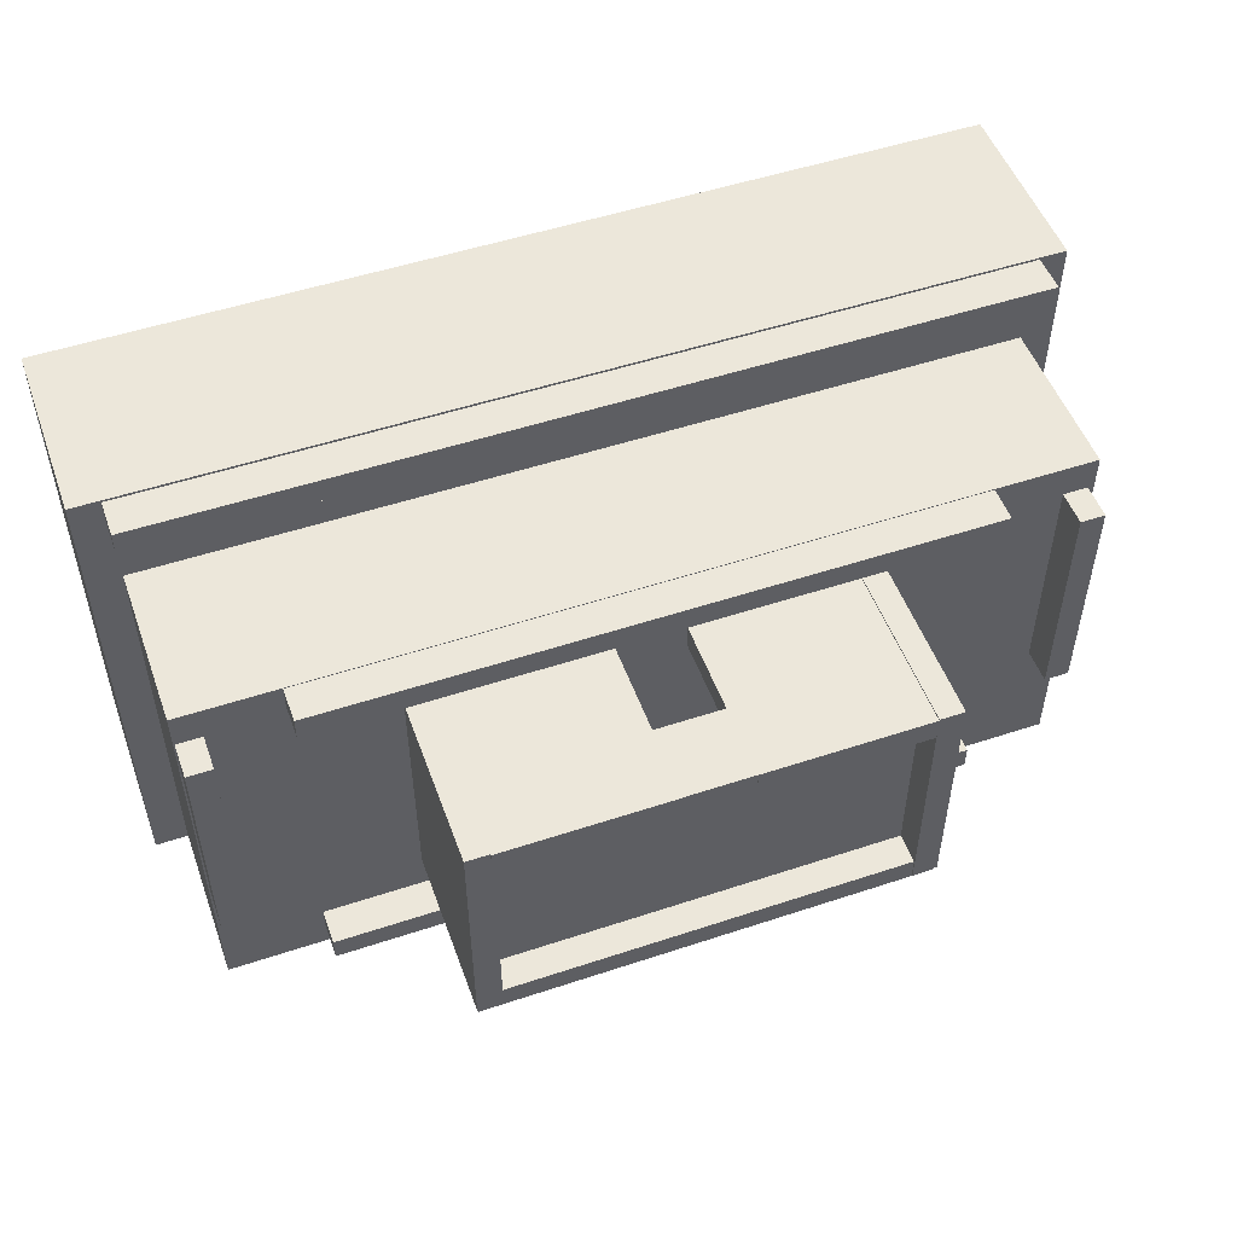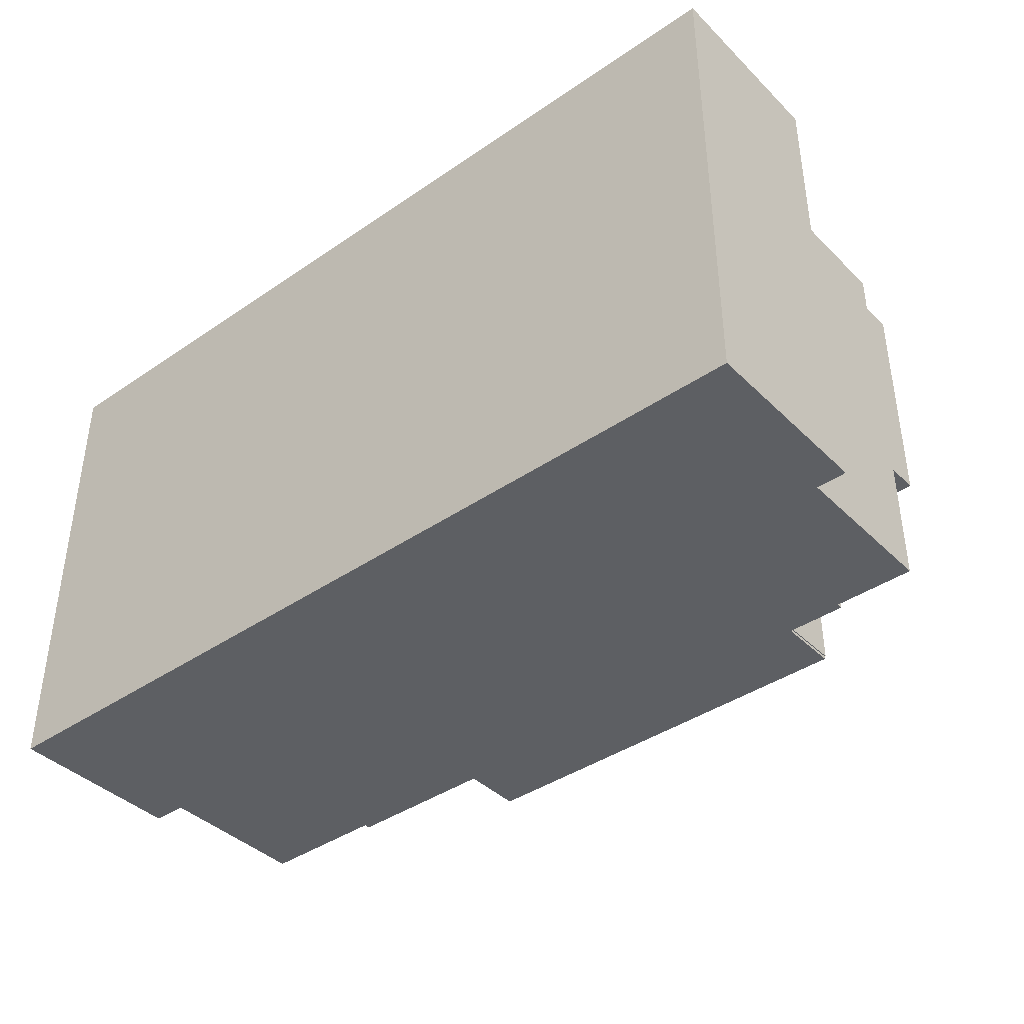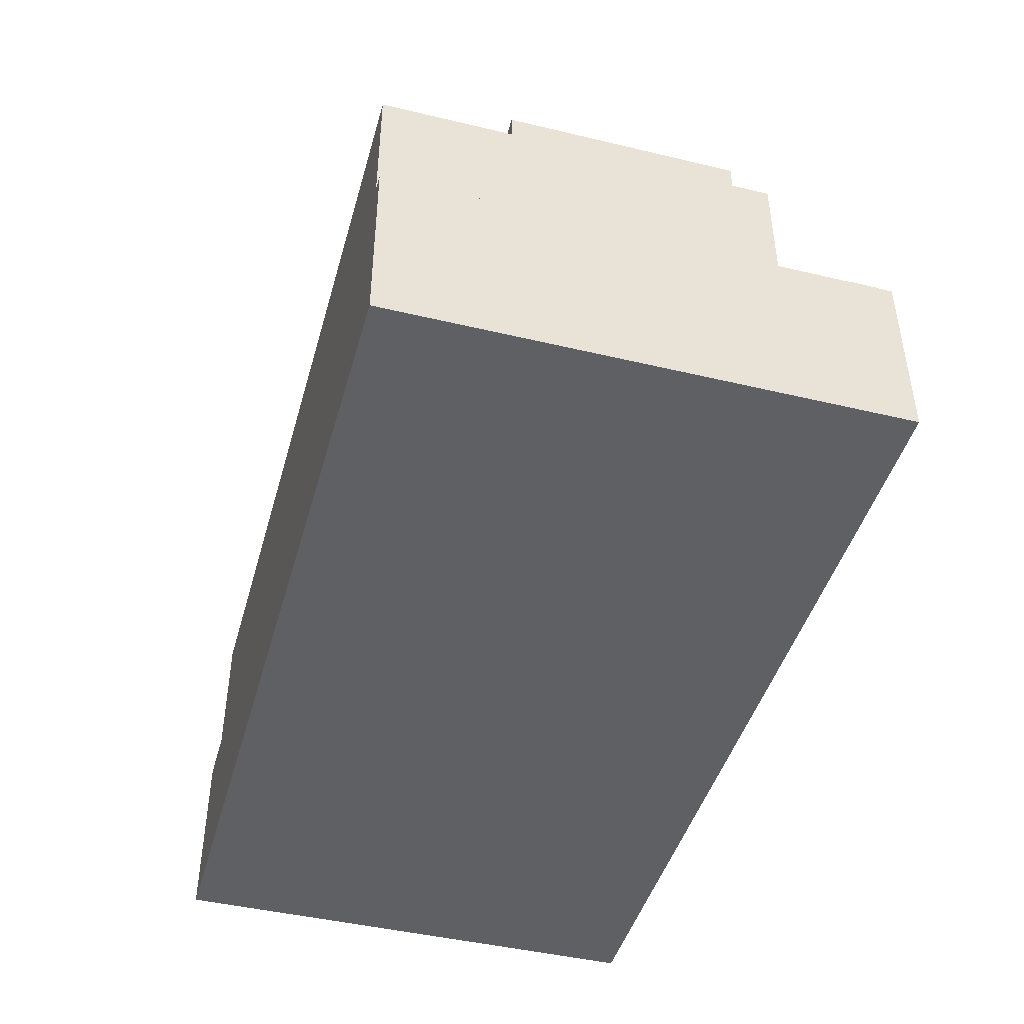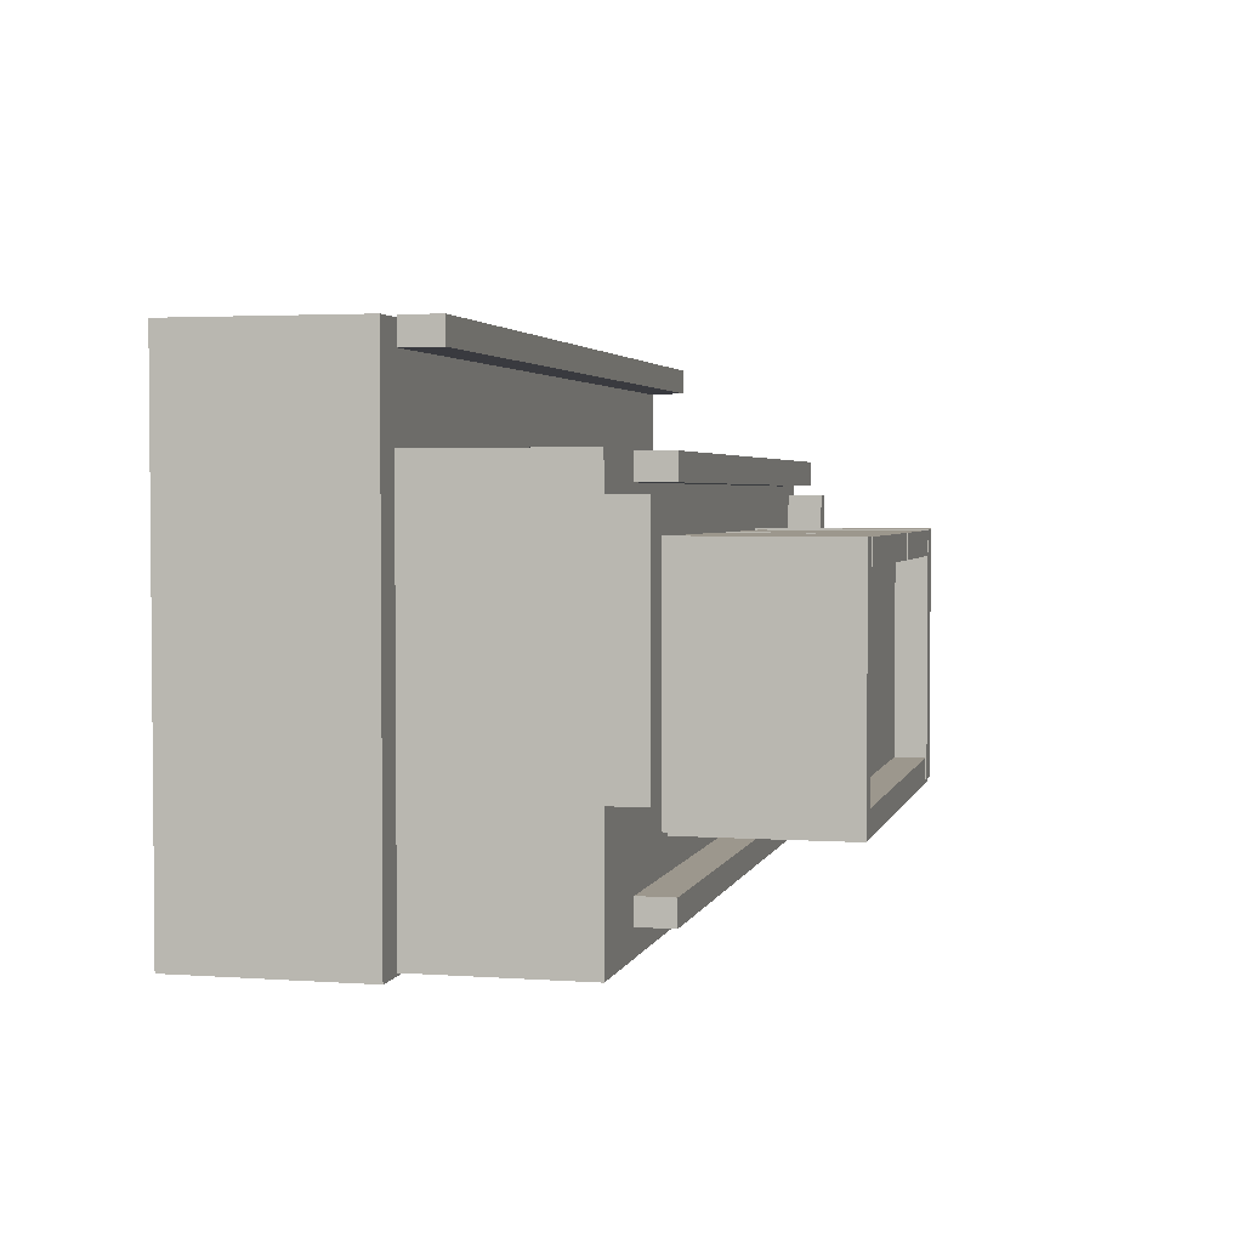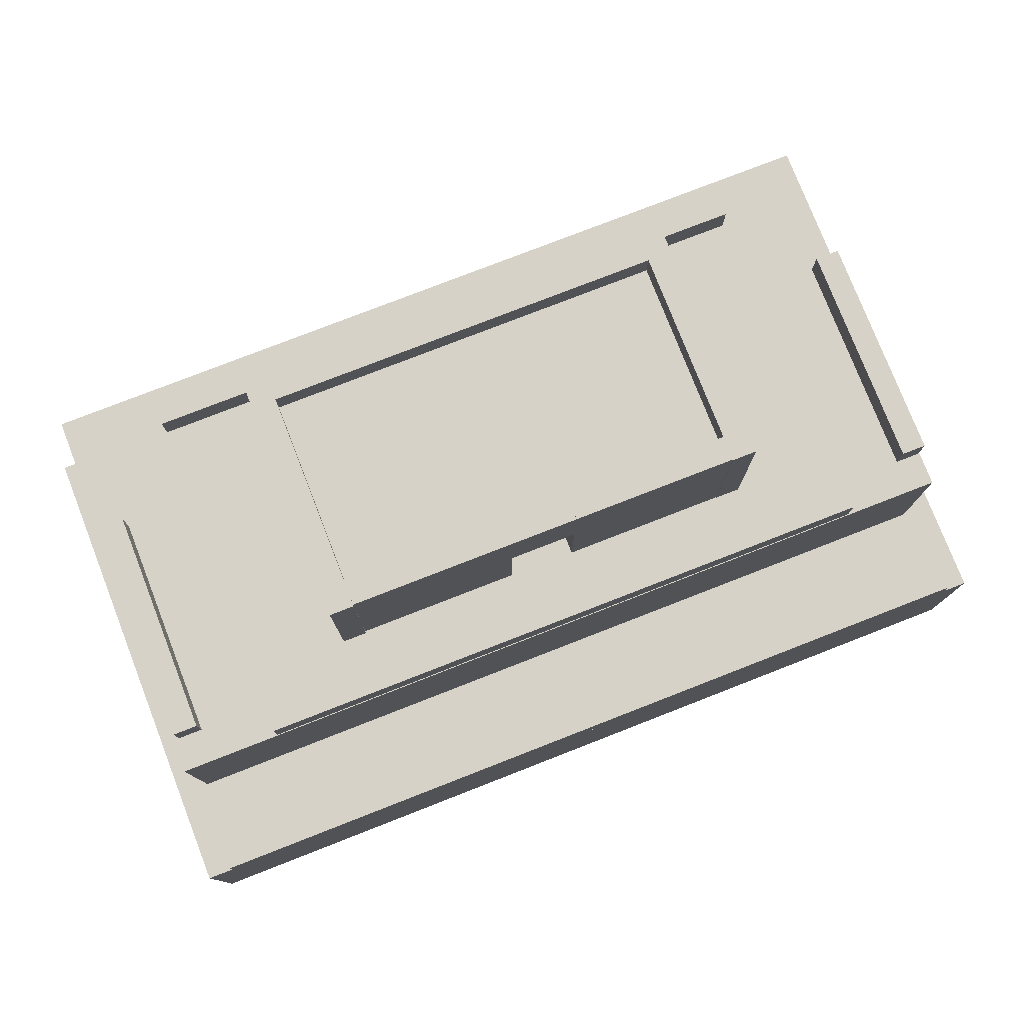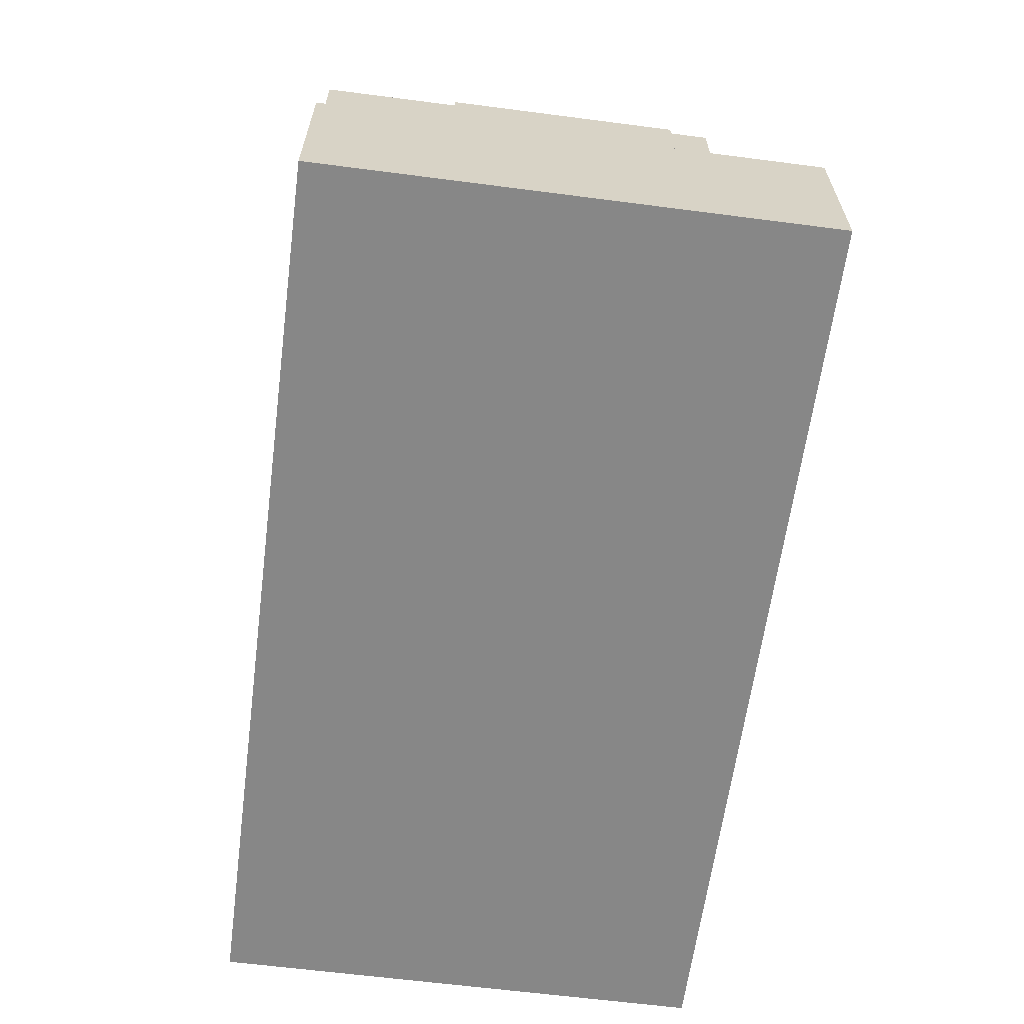
<metadata>
{"format":"obj","ext":"obj","renderer":"f3d","projection":"perspective","resolution":1024,"background":"white","views":[{"elev":51.5,"azim":160.2,"up":"+Z"},{"elev":-40.3,"azim":40.1,"up":"+Z"},{"elev":-44.9,"azim":-105.5,"up":"+Y"},{"elev":2.9,"azim":103.5,"up":"+Z"},{"elev":77.8,"azim":-21.3,"up":"+Y"},{"elev":-62.6,"azim":-97.5,"up":"+Y"}]}
</metadata>
<code>
o Cube.010_Cube.029
v 14.29 17.48 -29.65
v -15.31 15.74 -29.65
v 14.29 15.74 -29.65
v -15.31 17.48 -29.65
v -15.31 15.74 -30.78
v -15.31 17.48 -30.78
v 14.29 15.74 -30.78
v 14.29 17.48 -30.78
f 1 2 3
f 4 5 2
f 6 7 5
f 8 3 7
f 5 3 2
f 4 8 6
f 1 4 2
f 4 6 5
f 6 8 7
f 8 1 3
f 5 7 3
f 4 1 8
o Cube.008_Cube.027
v 9.698 23.61 -26.96
v -10.72 16.09 -26.96
v 9.698 16.09 -26.96
v -10.72 23.61 -26.96
v -10.72 16.09 -28.09
v -10.72 23.61 -28.09
v 9.698 16.09 -28.09
v 9.698 23.61 -28.09
f 9 10 11
f 12 13 10
f 14 15 13
f 16 11 15
f 13 11 10
f 12 16 14
f 9 12 10
f 12 14 13
f 14 16 15
f 16 9 11
f 13 15 11
f 12 9 16
o Cube.005_Cube.024
v 8.69 23.67 -16.81
v 1.01 15.17 -16.81
v 8.69 15.17 -16.81
v 1.01 23.67 -16.81
v 1.01 15.17 -17.94
v 1.01 23.67 -17.94
v 8.69 15.17 -17.94
v 8.69 23.67 -17.94
f 17 18 19
f 20 21 18
f 22 23 21
f 24 19 23
f 21 19 18
f 20 24 22
f 17 20 18
f 20 22 21
f 22 24 23
f 24 17 19
f 21 23 19
f 20 17 24
o Cube_Cube.019
v -21.52 8.425 -9.133
v -21.52 -0.0152 -32.05
v -21.52 -0.0152 -9.133
v -21.52 8.425 -32.05
v 20.24 -0.0152 -32.05
v 20.24 8.425 -32.05
v 20.24 -0.0152 -9.133
v 20.24 8.425 -9.133
f 25 26 27
f 28 29 26
f 30 31 29
f 32 27 31
f 29 27 26
f 28 32 30
f 25 28 26
f 28 30 29
f 30 32 31
f 32 25 27
f 29 31 27
f 28 25 32
o Cube.013_Cube.032
v 18.89 10.31 -9.064
v -20.19 8.572 -9.076
v 18.89 8.572 -9.076
v -20.19 10.31 -9.063
v -20.19 8.58 -10.21
v -20.19 10.32 -10.19
v 18.89 8.58 -10.21
v 18.89 10.32 -10.19
f 33 34 35
f 36 37 34
f 38 39 37
f 40 35 39
f 37 35 34
f 36 40 38
f 33 36 34
f 36 38 37
f 38 40 39
f 40 33 35
f 37 39 35
f 36 33 40
o Cube.004_Cube.023
v -2.083 23.67 -16.81
v -9.763 16.01 -16.81
v -2.083 16.01 -16.81
v -9.763 23.67 -16.81
v -9.763 16.01 -17.94
v -9.763 23.67 -17.94
v -2.083 16.01 -17.94
v -2.083 23.67 -17.94
f 41 42 43
f 44 45 42
f 46 47 45
f 48 43 47
f 45 43 42
f 44 48 46
f 41 44 42
f 44 46 45
f 46 48 47
f 48 41 43
f 45 47 43
f 44 41 48
o Cube.007_Cube.026
v 9.697 22.19 -16.81
v 2.017 14.67 -16.81
v 9.697 14.67 -16.81
v 2.017 22.19 -16.81
v 2.017 14.67 -17.94
v 2.017 22.19 -17.94
v 9.697 14.67 -17.94
v 9.697 22.19 -17.94
f 49 50 51
f 52 53 50
f 54 55 53
f 56 51 55
f 53 51 50
f 52 56 54
f 49 52 50
f 52 54 53
f 54 56 55
f 56 49 51
f 53 55 51
f 52 49 56
o Cube.011_Cube.030
v -19.74 17.48 -15.23
v -19.74 15.74 -25.87
v -19.74 15.74 -15.23
v -19.74 17.48 -25.87
v -18.61 15.74 -25.87
v -18.61 17.48 -25.87
v -18.61 15.74 -15.23
v -18.61 17.48 -15.23
f 57 58 59
f 60 61 58
f 62 63 61
f 64 59 63
f 61 59 58
f 60 64 62
f 57 60 58
f 60 62 61
f 62 64 63
f 64 57 59
f 61 63 59
f 60 57 64
o Cube.003_Cube.022
v 8.615 23.63 -16.78
v 8.615 14.93 -27.94
v 8.615 14.93 -16.78
v 8.615 23.63 -27.94
v 9.745 14.93 -27.94
v 9.745 23.63 -27.94
v 9.745 14.93 -16.78
v 9.745 23.63 -16.78
f 65 66 67
f 68 69 66
f 70 71 69
f 72 67 71
f 69 67 66
f 68 72 70
f 65 68 66
f 68 70 69
f 70 72 71
f 72 65 67
f 69 71 67
f 68 65 72
o Cube.006_Cube.025
v 1.277 23.66 -16.81
v -2.303 20.3 -16.81
v 1.277 20.3 -16.81
v -2.303 23.66 -16.81
v -2.303 20.3 -17.94
v -2.303 23.66 -17.94
v 1.277 20.3 -17.94
v 1.277 23.66 -17.94
f 73 74 75
f 76 77 74
f 78 79 77
f 80 75 79
f 77 75 74
f 76 80 78
f 73 76 74
f 76 78 77
f 78 80 79
f 80 73 75
f 77 79 75
f 76 73 80
o Cube.009_Cube.028
v 9.716 22.22 -17.56
v -10.41 20.48 -17.56
v 9.716 20.48 -17.56
v -10.41 22.22 -17.56
v -10.41 20.48 -27.58
v -10.41 22.22 -27.58
v 9.716 20.48 -27.58
v 9.716 22.22 -27.58
f 81 82 83
f 84 85 82
f 86 87 85
f 88 83 87
f 85 83 82
f 84 88 86
f 81 84 82
f 84 86 85
f 86 88 87
f 88 81 83
f 85 87 83
f 84 81 88
o Cube.001_Cube.020
v -20.03 15.87 -13.64
v -20.03 8.354 -31.92
v -20.03 8.354 -13.64
v -20.03 15.87 -31.92
v 18.76 8.354 -31.92
v 18.76 15.87 -31.92
v 18.76 8.354 -13.64
v 18.76 15.87 -13.64
f 89 90 91
f 92 93 90
f 94 95 93
f 96 91 95
f 93 91 90
f 92 96 94
f 89 92 90
f 92 94 93
f 94 96 95
f 96 89 91
f 93 95 91
f 92 89 96
o Cube.002_Cube.021
v -10.81 23.67 -16.74
v -10.81 15.59 -27.9
v -10.81 15.59 -16.74
v -10.81 23.67 -27.9
v -9.676 15.59 -27.9
v -9.676 23.67 -27.9
v -9.676 15.59 -16.74
v -9.676 23.67 -16.74
f 97 98 99
f 100 101 98
f 102 103 101
f 104 99 103
f 101 99 98
f 100 104 102
f 97 100 98
f 100 102 101
f 102 104 103
f 104 97 99
f 101 103 99
f 100 97 104
o Cube.012_Cube.031
v 17.56 17.48 -15.23
v 17.56 15.74 -25.87
v 17.56 15.74 -15.23
v 17.56 17.48 -25.87
v 18.69 15.74 -25.87
v 18.69 17.48 -25.87
v 18.69 15.74 -15.23
v 18.69 17.48 -15.23
f 105 106 107
f 108 109 106
f 110 111 109
f 112 107 111
f 109 107 106
f 108 112 110
f 105 108 106
f 108 110 109
f 110 112 111
f 112 105 107
f 109 111 107
f 108 105 112
o Cube.009_Cube.000
v 14.29 17.48 -13.68
v -15.31 15.74 -13.68
v 14.29 15.74 -13.68
v -15.31 17.48 -13.68
v -15.31 15.74 -14.81
v -15.31 17.48 -14.81
v 14.29 15.74 -14.81
v 14.29 17.48 -14.81
f 113 114 115
f 116 117 114
f 118 119 117
f 120 115 119
f 117 115 114
f 116 120 118
f 113 116 114
f 116 118 117
f 118 120 119
f 120 113 115
f 117 119 115
f 116 113 120

</code>
